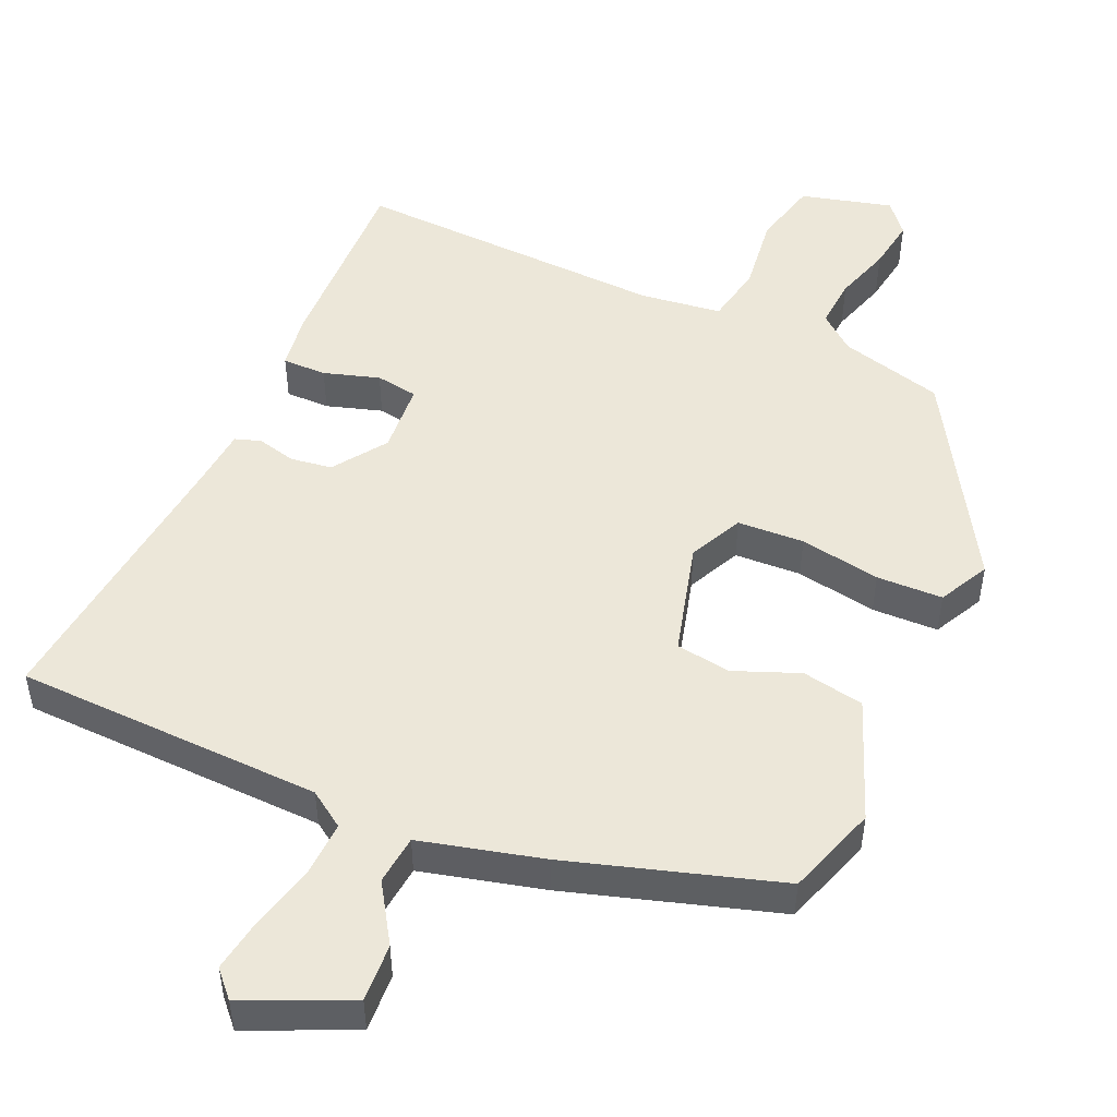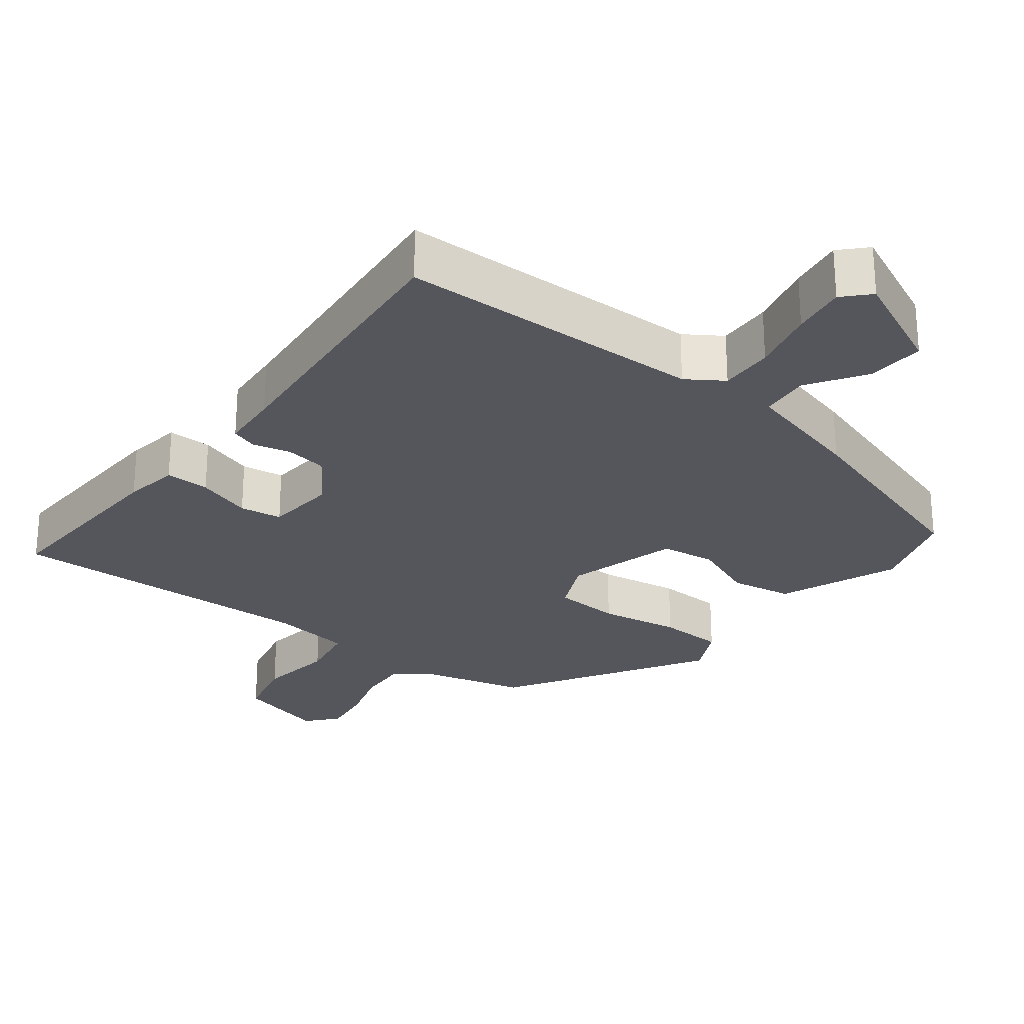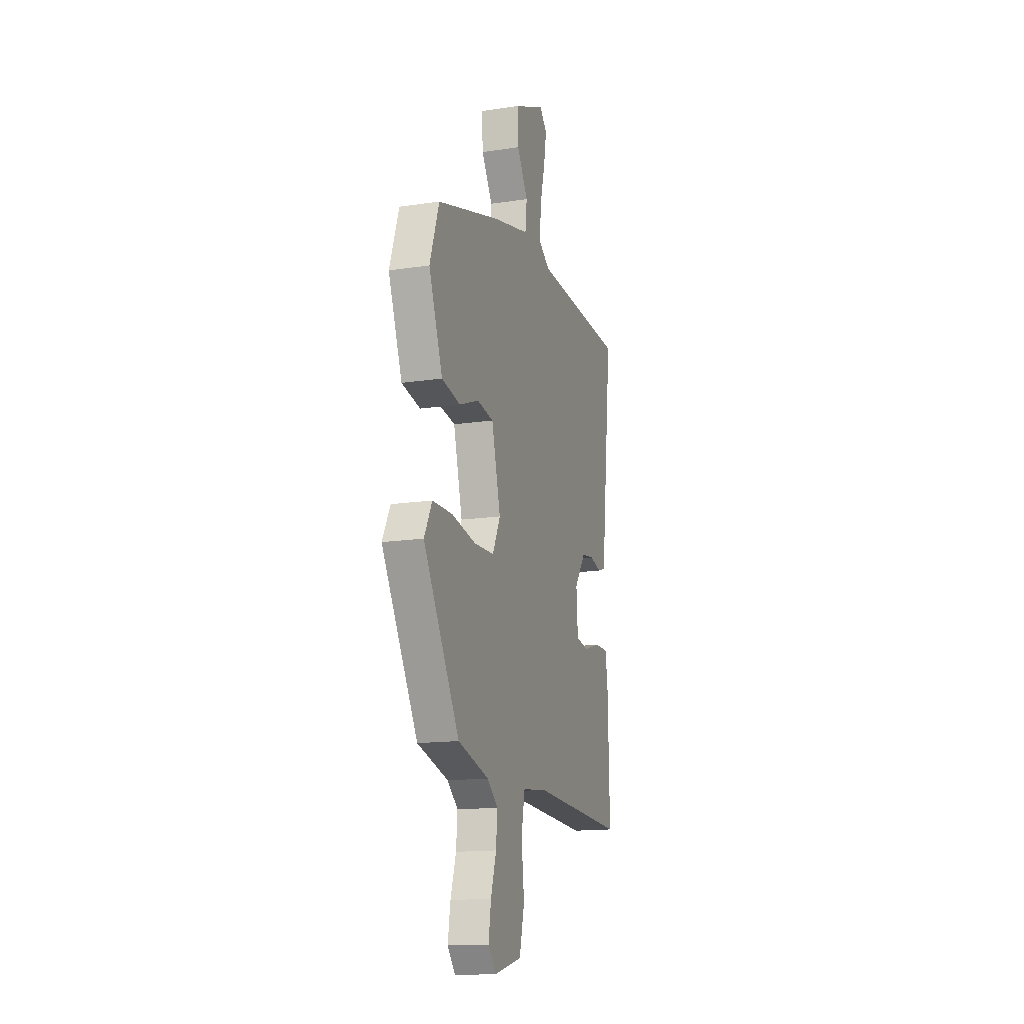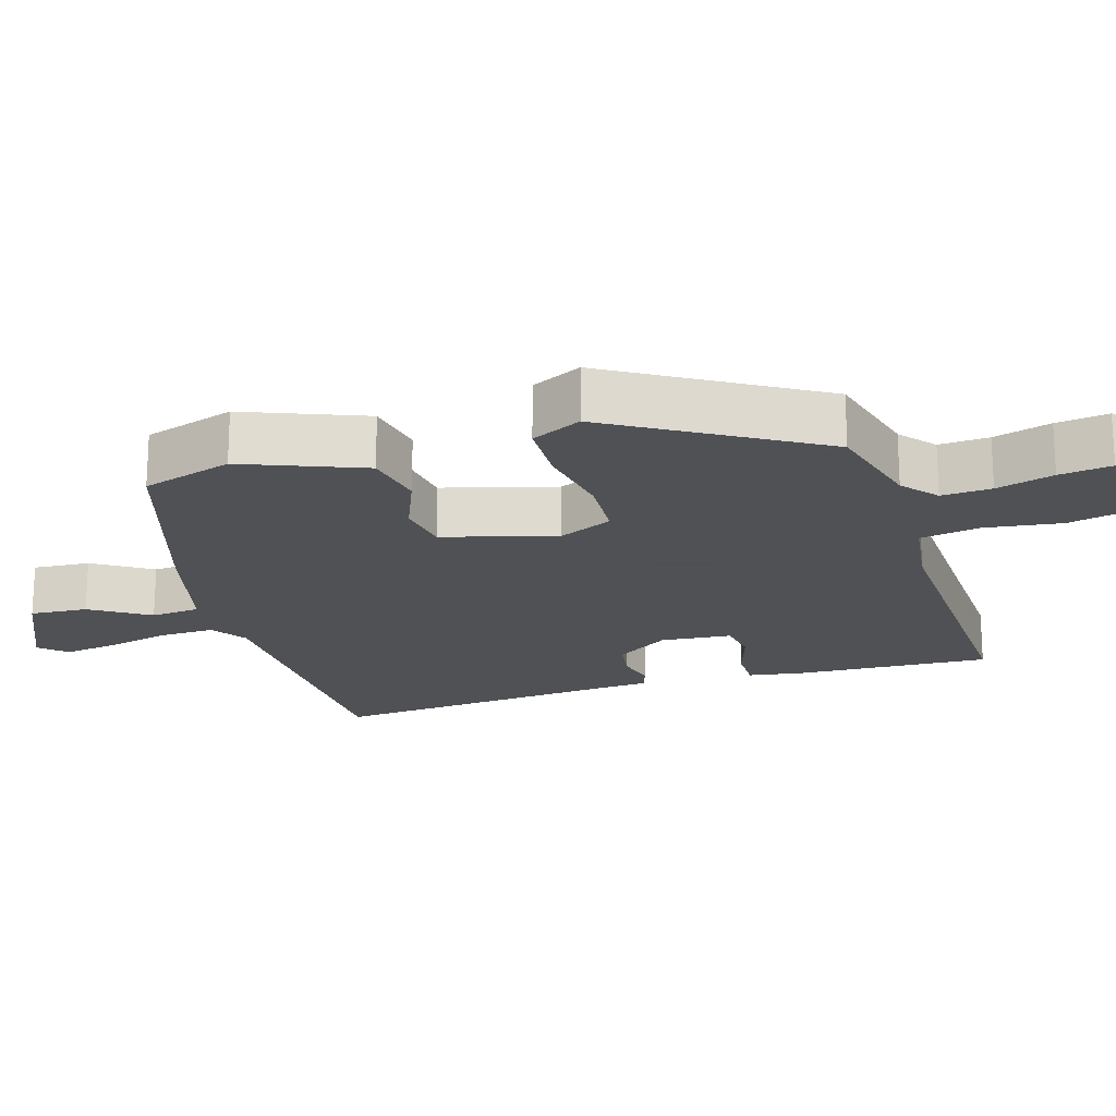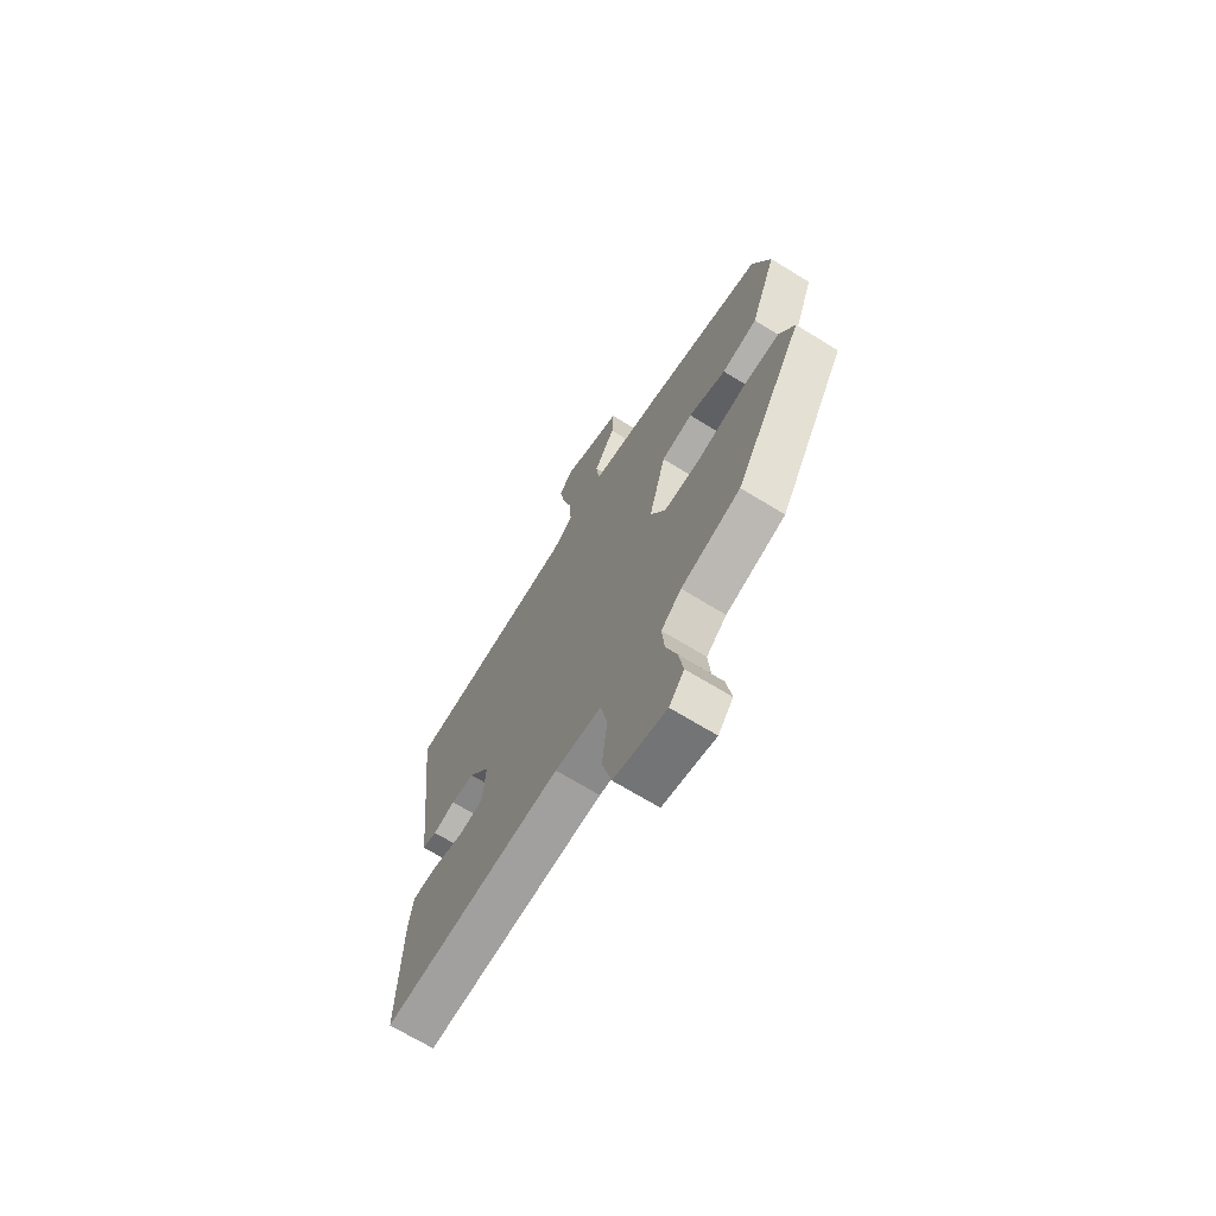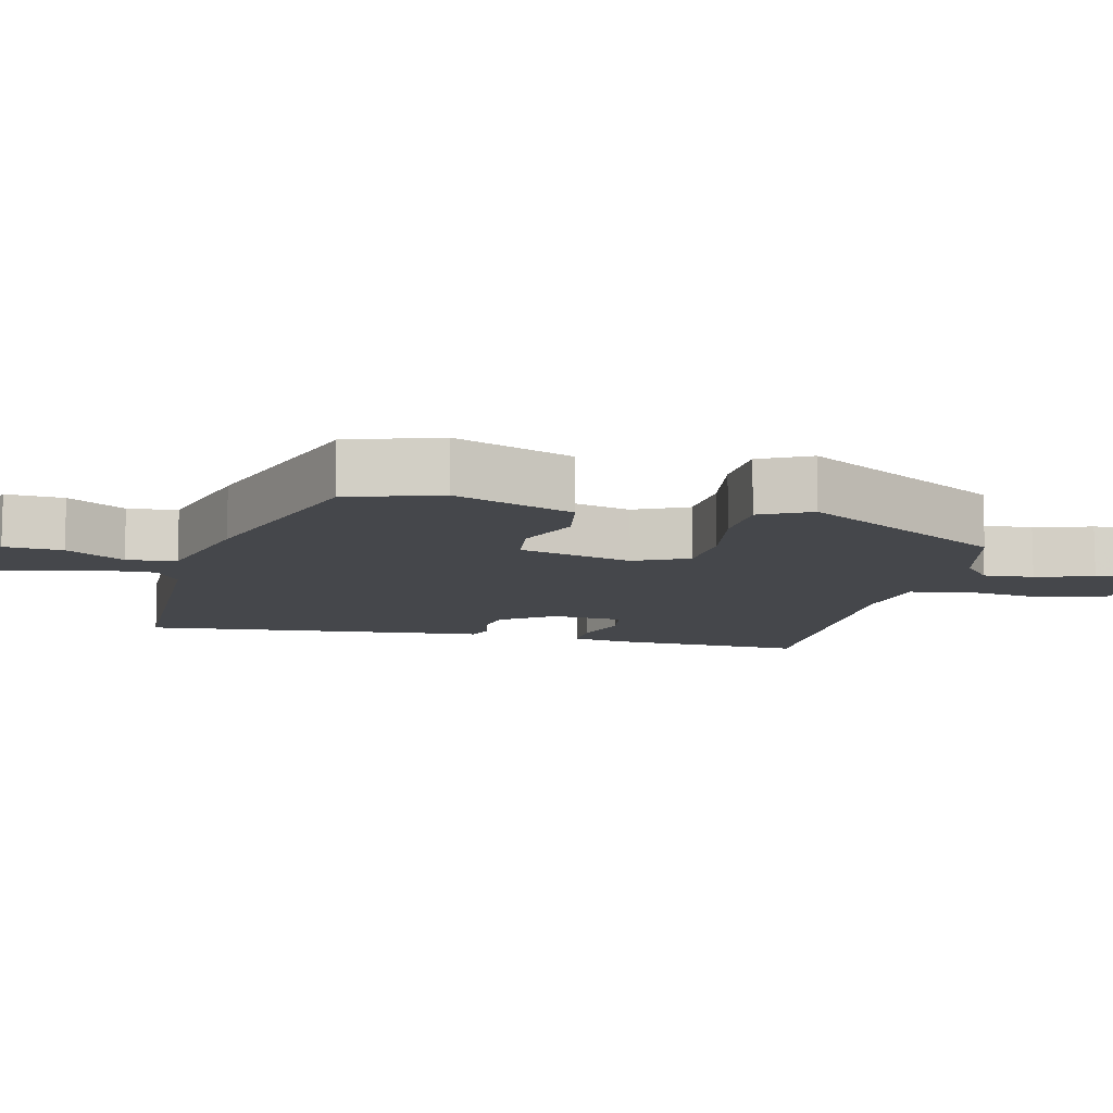
<metadata>
{"format":"obj","ext":"obj","renderer":"f3d","projection":"perspective","resolution":1024,"background":"white","views":[{"elev":49.7,"azim":23.5,"up":"+Y"},{"elev":-26.3,"azim":-38.7,"up":"+Y"},{"elev":-15.1,"azim":107.8,"up":"+Z"},{"elev":-19.5,"azim":106.1,"up":"+Y"},{"elev":-69.4,"azim":58.4,"up":"+Z"},{"elev":-10.4,"azim":75.8,"up":"+Y"}]}
</metadata>
<code>
v 0.368 0.07 -0.488
v 0.221 0.07 -0.528
v 0.171 0.07 -0.57
v 0.177 0.07 -0.641
v 0.203 0.07 -0.722
v 0.215 0.07 -0.796
v 0.178 0.07 -0.841
v 0.048 0.07 -0.808
v 0.024 0.07 -0.714
v 0.037 0.07 -0.604
v 0.02 0.07 -0.52
v -0.096 0.07 -0.506
v -0.543 0.07 -0.527
v -0.536 0.07 -0.25
v -0.525 0.07 -0.171
v -0.462 0.07 -0.171
v -0.383 0.07 -0.195
v -0.323 0.07 -0.185
v -0.316 0.07 -0.084
v -0.369 0.07 -0.009
v -0.428 0.07 -0.001
v -0.483 0.07 -0.015
v -0.52 0.07 -0.003
v -0.528 0.07 0.081
v -0.574 0.07 0.488
v -0.136 0.07 0.504
v -0.085 0.07 0.539
v -0.089 0.07 0.616
v -0.113 0.07 0.708
v -0.126 0.07 0.785
v -0.092 0.07 0.822
v 0.057 0.07 0.756
v 0.053 0.07 0.674
v 0.001 0.07 0.591
v 0.009 0.07 0.521
v 0.183 0.07 0.478
v 0.482 0.07 0.388
v 0.526 0.07 0.259
v 0.461 0.07 0.088
v 0.373 0.07 0.071
v 0.28 0.07 0.107
v 0.202 0.07 0.095
v 0.16 0.07 -0.066
v 0.197 0.07 -0.142
v 0.292 0.07 -0.146
v 0.407 0.07 -0.125
v 0.501 0.07 -0.127
v 0.538 0.07 -0.198
v 0.368 0 -0.488
v 0.221 0 -0.528
v 0.171 0 -0.57
v 0.177 0 -0.641
v 0.203 0 -0.722
v 0.215 0 -0.796
v 0.178 0 -0.841
v 0.048 0 -0.808
v 0.024 0 -0.714
v 0.037 0 -0.604
v 0.02 0 -0.52
v -0.096 0 -0.506
v -0.543 0 -0.527
v -0.536 0 -0.25
v -0.525 0 -0.171
v -0.462 0 -0.171
v -0.383 0 -0.195
v -0.323 0 -0.185
v -0.316 0 -0.084
v -0.369 0 -0.009
v -0.428 0 -0.001
v -0.483 0 -0.015
v -0.52 0 -0.003
v -0.528 0 0.081
v -0.574 0 0.488
v -0.136 0 0.504
v -0.085 0 0.539
v -0.089 0 0.616
v -0.113 0 0.708
v -0.126 0 0.785
v -0.092 0 0.822
v 0.057 0 0.756
v 0.053 0 0.674
v 0.001 0 0.591
v 0.009 0 0.521
v 0.183 0 0.478
v 0.482 0 0.388
v 0.526 0 0.259
v 0.461 0 0.088
v 0.373 0 0.071
v 0.28 0 0.107
v 0.202 0 0.095
v 0.16 0 -0.066
v 0.197 0 -0.142
v 0.292 0 -0.146
v 0.407 0 -0.125
v 0.501 0 -0.127
v 0.538 0 -0.198
f 45 46 47 48
f 44 45 48 1
f 38 39 40 41
f 38 41 42
f 35 36 37 38
f 35 38 42
f 31 32 33 34
f 31 34 35
f 28 29 30 31
f 27 28 31 35
f 26 27 35 42
f 24 25 26 42
f 21 22 23 24
f 20 21 24 42
f 14 15 16 17
f 12 13 14 17
f 11 12 17 18
f 7 8 9 10
f 7 10 11
f 4 5 6 7
f 3 4 7 11
f 2 3 11 18
f 44 1 2 18
f 19 20 42 43
f 18 19 43 44
f 96 95 94 93
f 49 96 93 92
f 89 88 87 86
f 90 89 86
f 86 85 84 83
f 90 86 83
f 82 81 80 79
f 83 82 79
f 79 78 77 76
f 83 79 76 75
f 90 83 75 74
f 90 74 73 72
f 72 71 70 69
f 90 72 69 68
f 65 64 63 62
f 65 62 61 60
f 66 65 60 59
f 58 57 56 55
f 59 58 55
f 55 54 53 52
f 59 55 52 51
f 66 59 51 50
f 66 50 49 92
f 91 90 68 67
f 92 91 67 66
f 1 49 50 2
f 2 50 51 3
f 3 51 52 4
f 4 52 53 5
f 5 53 54 6
f 6 54 55 7
f 7 55 56 8
f 8 56 57 9
f 9 57 58 10
f 10 58 59 11
f 11 59 60 12
f 12 60 61 13
f 13 61 62 14
f 14 62 63 15
f 15 63 64 16
f 16 64 65 17
f 17 65 66 18
f 18 66 67 19
f 19 67 68 20
f 20 68 69 21
f 21 69 70 22
f 22 70 71 23
f 23 71 72 24
f 24 72 73 25
f 25 73 74 26
f 26 74 75 27
f 27 75 76 28
f 28 76 77 29
f 29 77 78 30
f 30 78 79 31
f 31 79 80 32
f 32 80 81 33
f 33 81 82 34
f 34 82 83 35
f 35 83 84 36
f 36 84 85 37
f 37 85 86 38
f 38 86 87 39
f 39 87 88 40
f 40 88 89 41
f 41 89 90 42
f 42 90 91 43
f 43 91 92 44
f 44 92 93 45
f 45 93 94 46
f 46 94 95 47
f 47 95 96 48
f 48 96 49 1

</code>
